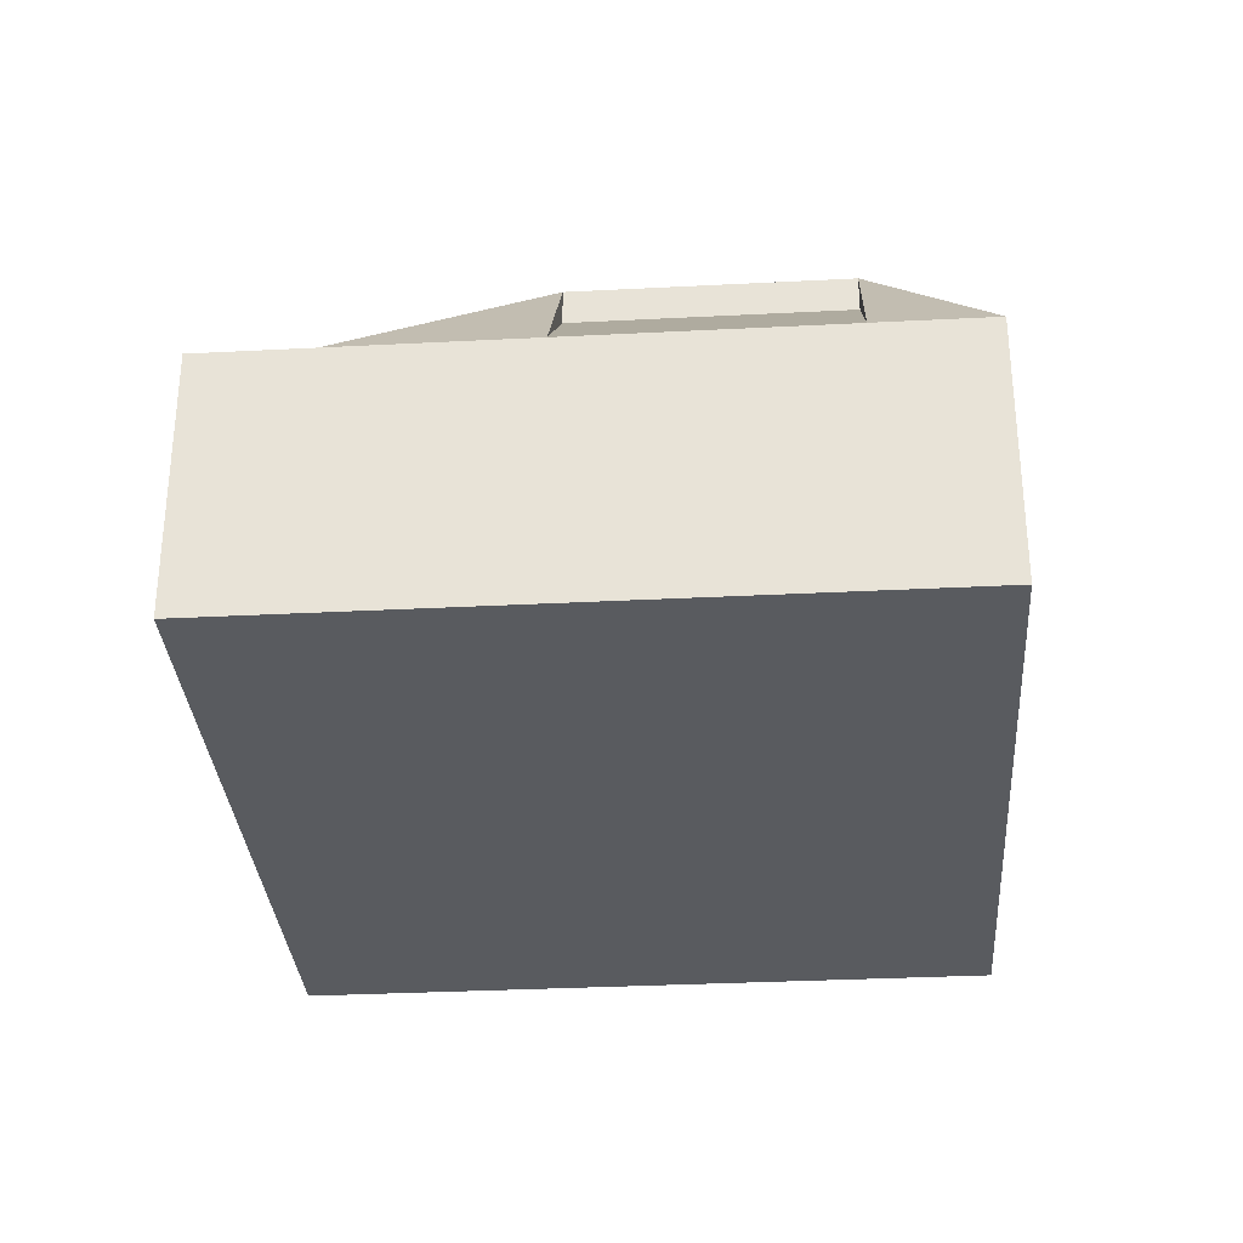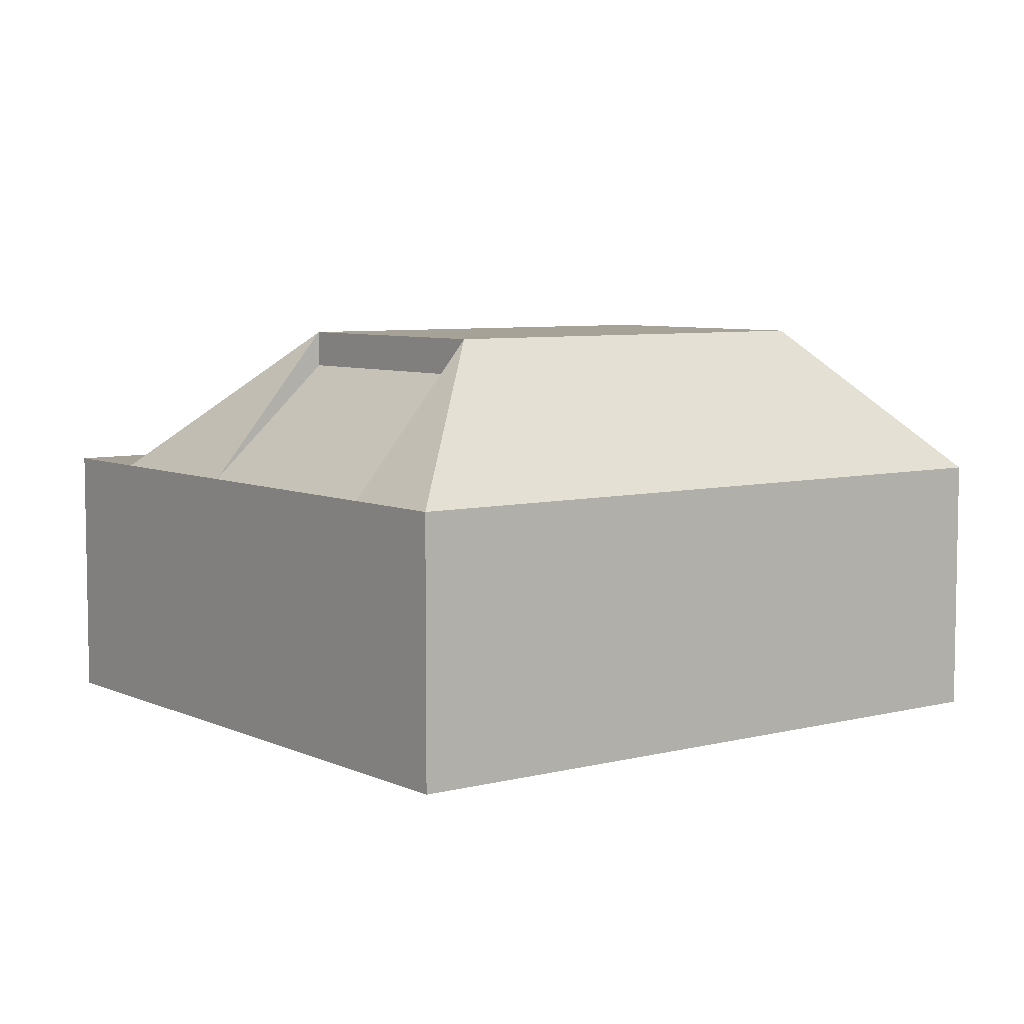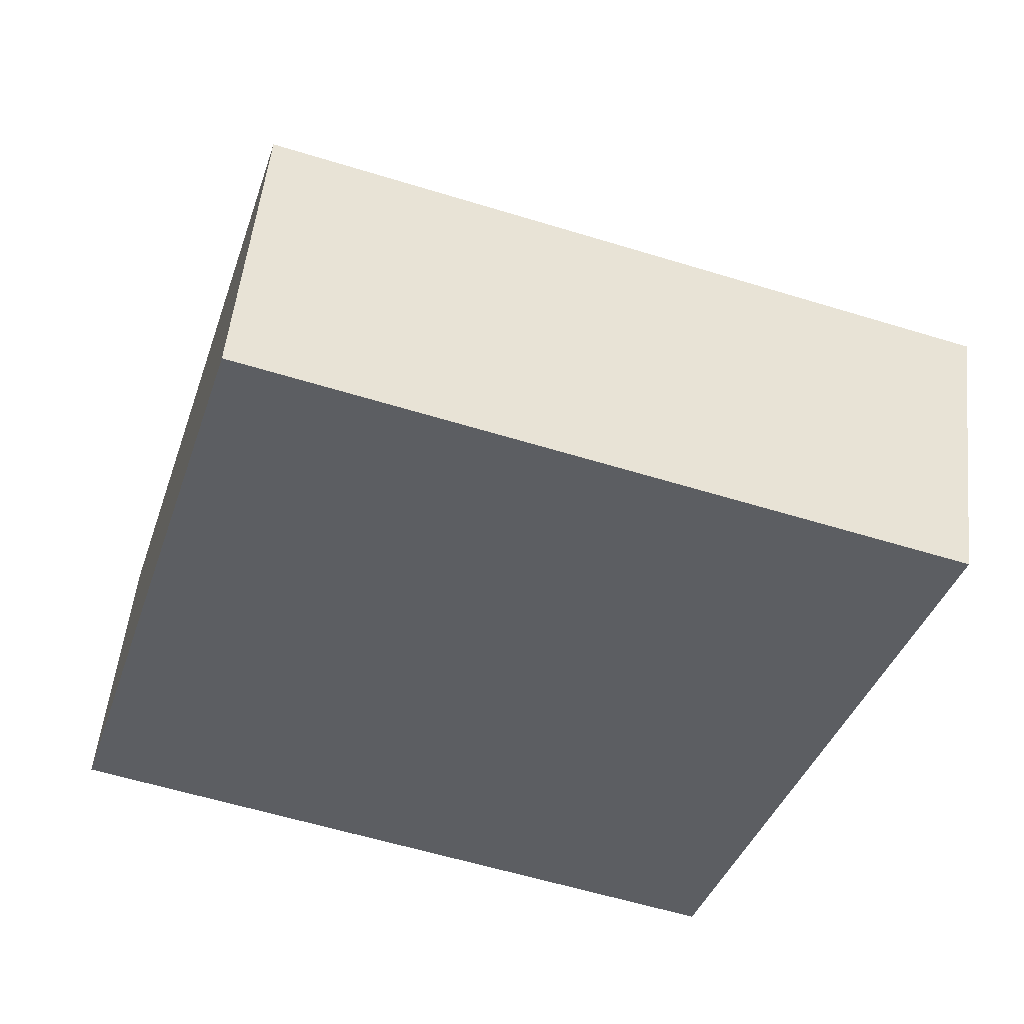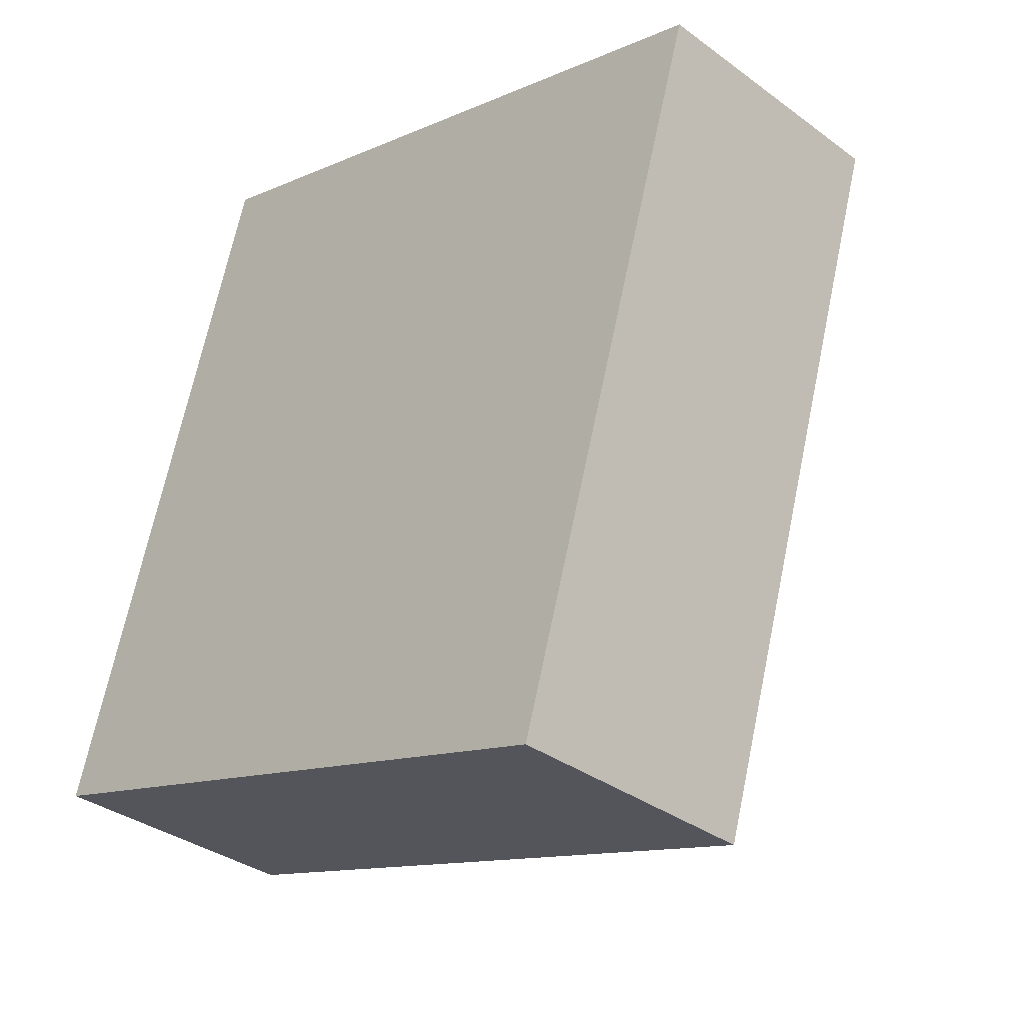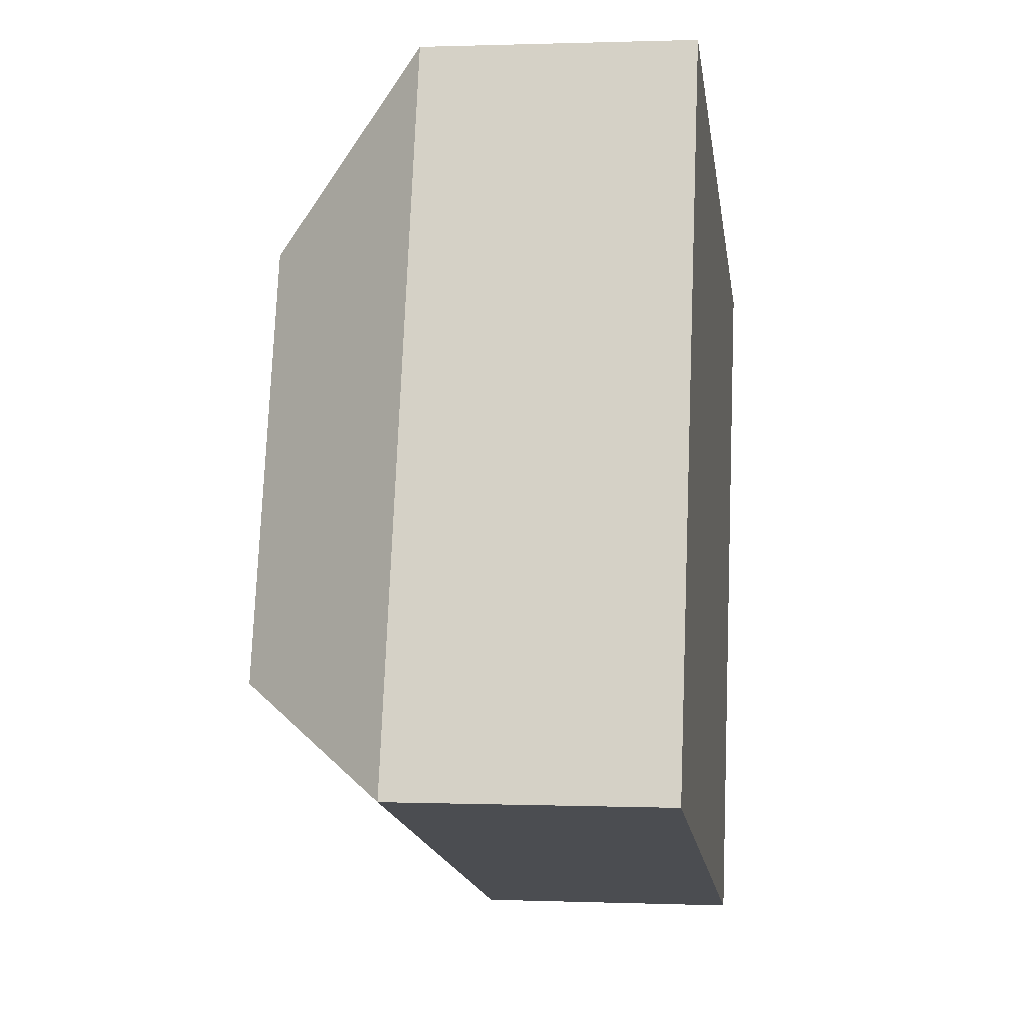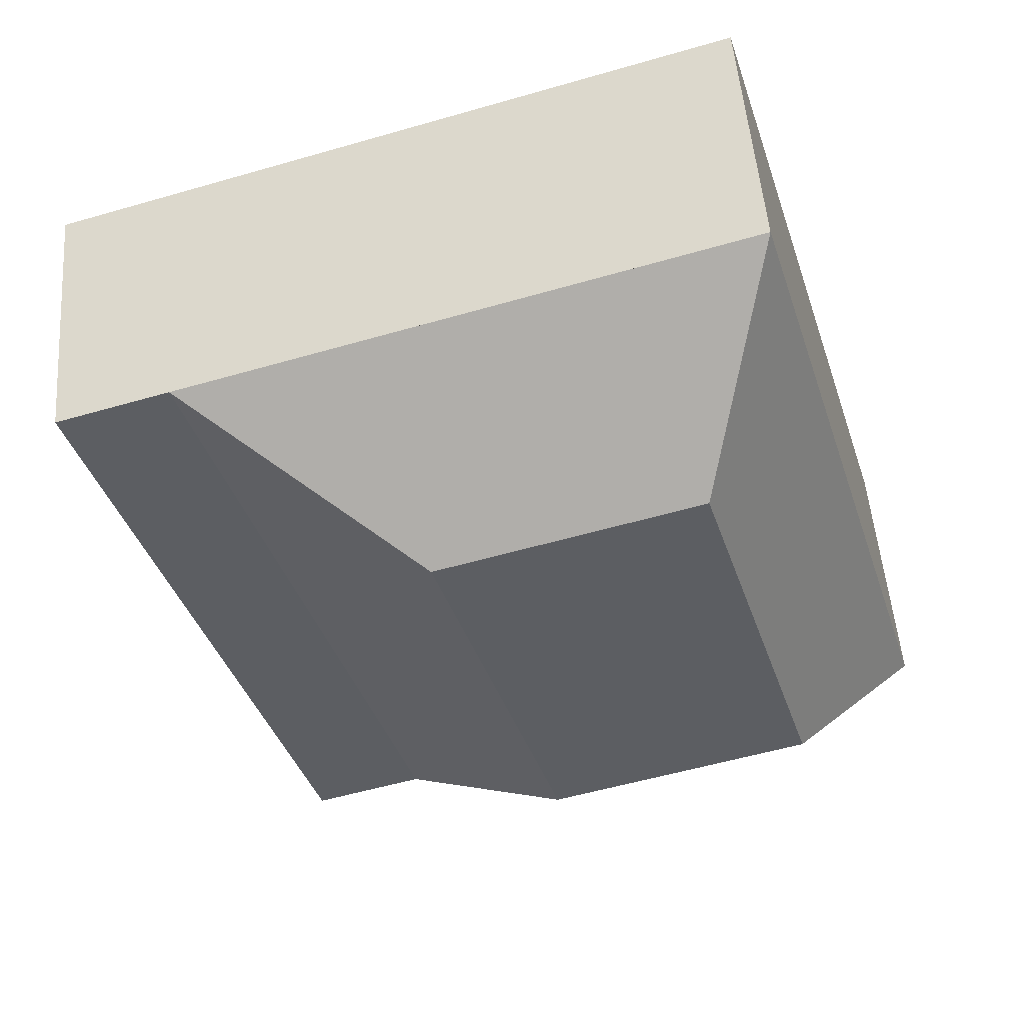
<metadata>
{"format":"obj","ext":"obj","renderer":"f3d","projection":"perspective","resolution":1024,"background":"white","views":[{"elev":-32.1,"azim":-159.1,"up":"+Y"},{"elev":6.5,"azim":-110.4,"up":"+Y"},{"elev":51.9,"azim":6.1,"up":"+Z"},{"elev":-34.4,"azim":45.3,"up":"+Z"},{"elev":0.8,"azim":-81.9,"up":"+Z"},{"elev":51.2,"azim":175.5,"up":"+Z"}]}
</metadata>
<code>
v  3.508 9.05 11.62
v  4.038 5.75 -1.214
v  0.803 9.049 2.659
v  4.841 5.75 1.446
v  7.546 5.75 10.41
v  8.582 5.75 13.84
v  -3.415 5.75 17.45
v  -2.055 9.05 13.29
v  -1.02 5.75 16.73
v  4.544 5.75 15.05
v  -7.156 5.75 5.052
v  -4.761 9.05 4.332
v  -7.959 5.75 2.392
v  -4.451 5.75 14.01
v  10.98 5.75 13.12
v  6.436 5.75 -1.935
v  0.0001224 5.75 -0.0001817
v  -5.564 5.749 1.672
v  0.0001223 5.749 -0.0001816
v  -4.761 8.273 4.332
v  -5.564 5.75 1.672
v  0.803 8.273 2.659
v  -4.451 -8.582e-16 14.02
v  -1.02 -1.024e-15 16.73
v  -3.415 -1.068e-15 17.45
v  4.544 -9.218e-16 15.05
v  8.582 -8.475e-16 13.84
v  10.98 -8.034e-16 13.12
v  6.436 1.185e-16 -1.935
v  -7.156 -3.093e-16 5.052
v  -7.959 -1.465e-16 2.392
v  -5.564 -1.024e-16 1.672
v  0 -4.578e-07 -2.803e-23
v  4.038 7.432e-17 -1.214
g defaultobject
f 1 2 3
f 2 1 4
f 4 1 5
f 5 1 6
f 7 1 8
f 1 7 9
f 1 9 10
f 1 10 6
f 11 12 13
f 12 11 14
f 12 14 7
f 12 7 8
f 15 5 6
f 5 15 16
f 5 16 4
f 4 16 2
f 17 3 2
f 18 17 19
f 17 18 20
f 20 18 21
f 20 22 17
f 8 3 12
f 3 8 1
f 13 12 21
f 23 24 25
f 24 23 26
f 26 23 27
f 27 23 28
f 28 23 29
f 29 23 30
f 29 30 31
f 29 31 32
f 29 32 33
f 29 33 34
f 24 7 25
f 7 24 26
f 7 26 27
f 7 27 28
f 7 28 15
f 7 15 9
f 9 15 10
f 10 15 6
f 29 2 16
f 2 29 17
f 17 29 19
f 19 29 34
f 19 34 33
f 7 23 25
f 23 7 30
f 30 7 31
f 31 7 14
f 31 14 11
f 31 11 13
f 29 15 28
f 15 29 16
f 3 17 22
f 18 33 32
f 33 18 19
f 12 22 20
f 22 12 3
f 13 32 31
f 32 13 18
f 18 13 21
f 12 20 21

</code>
